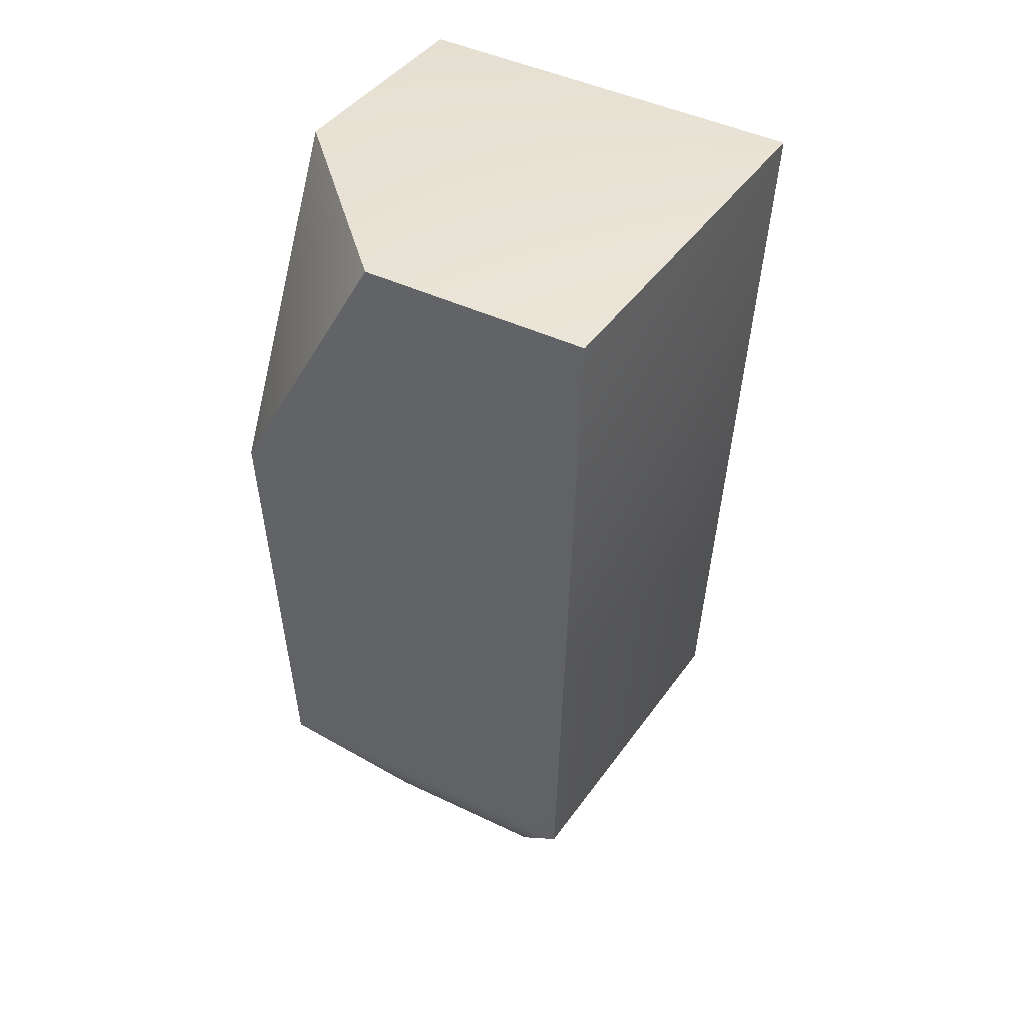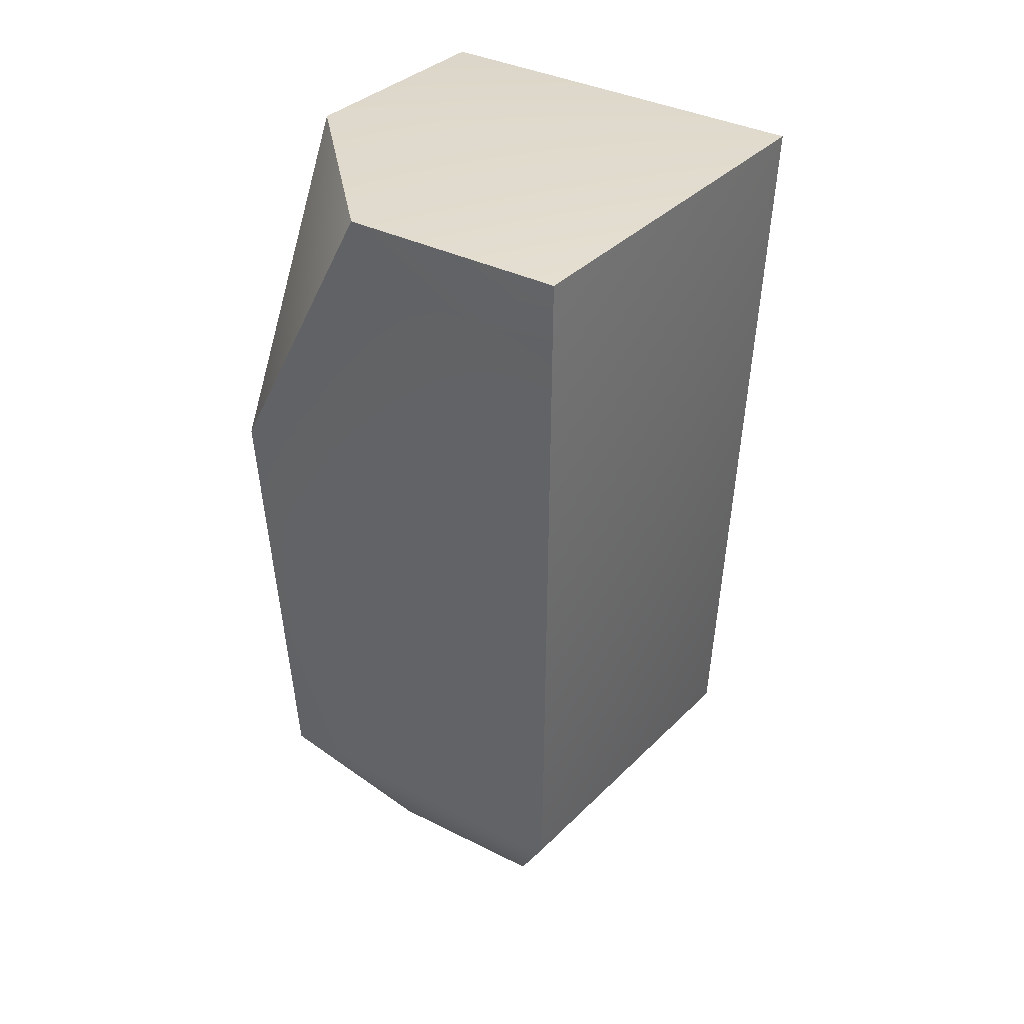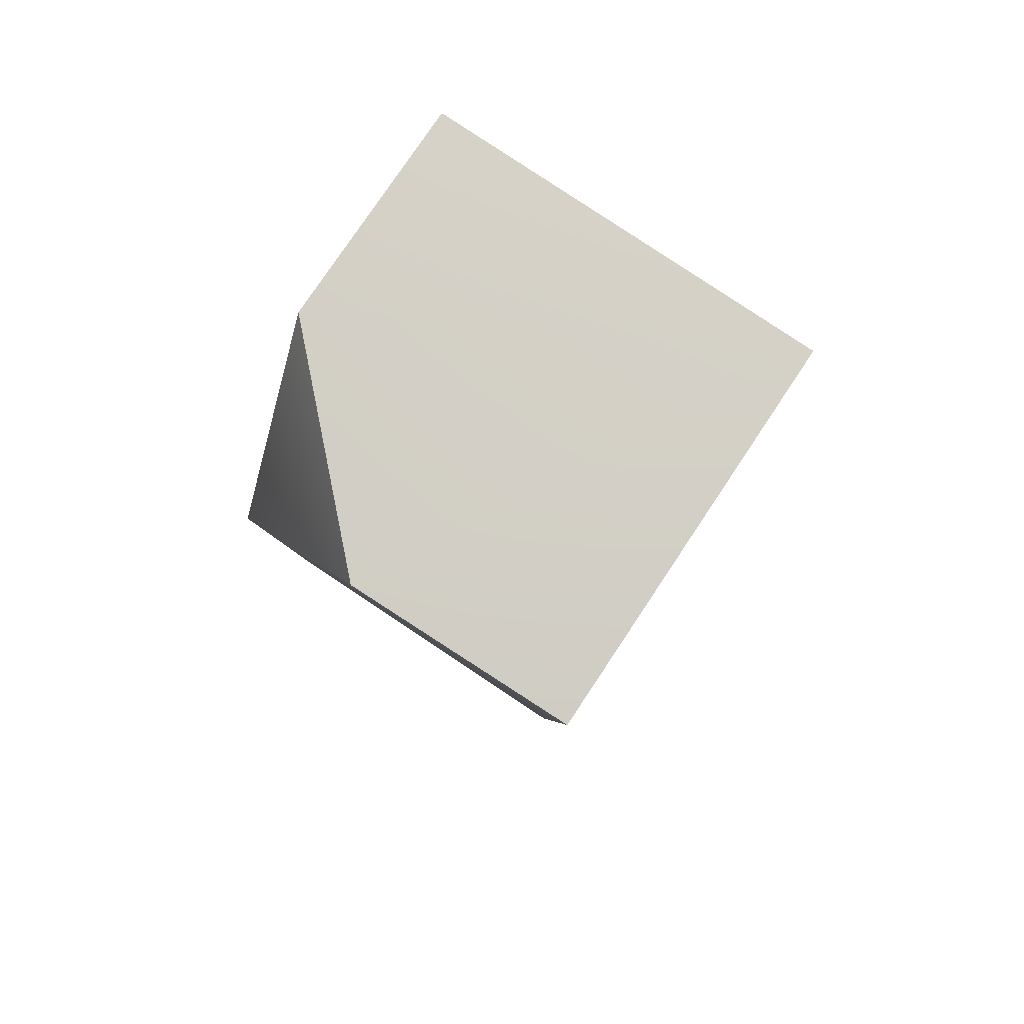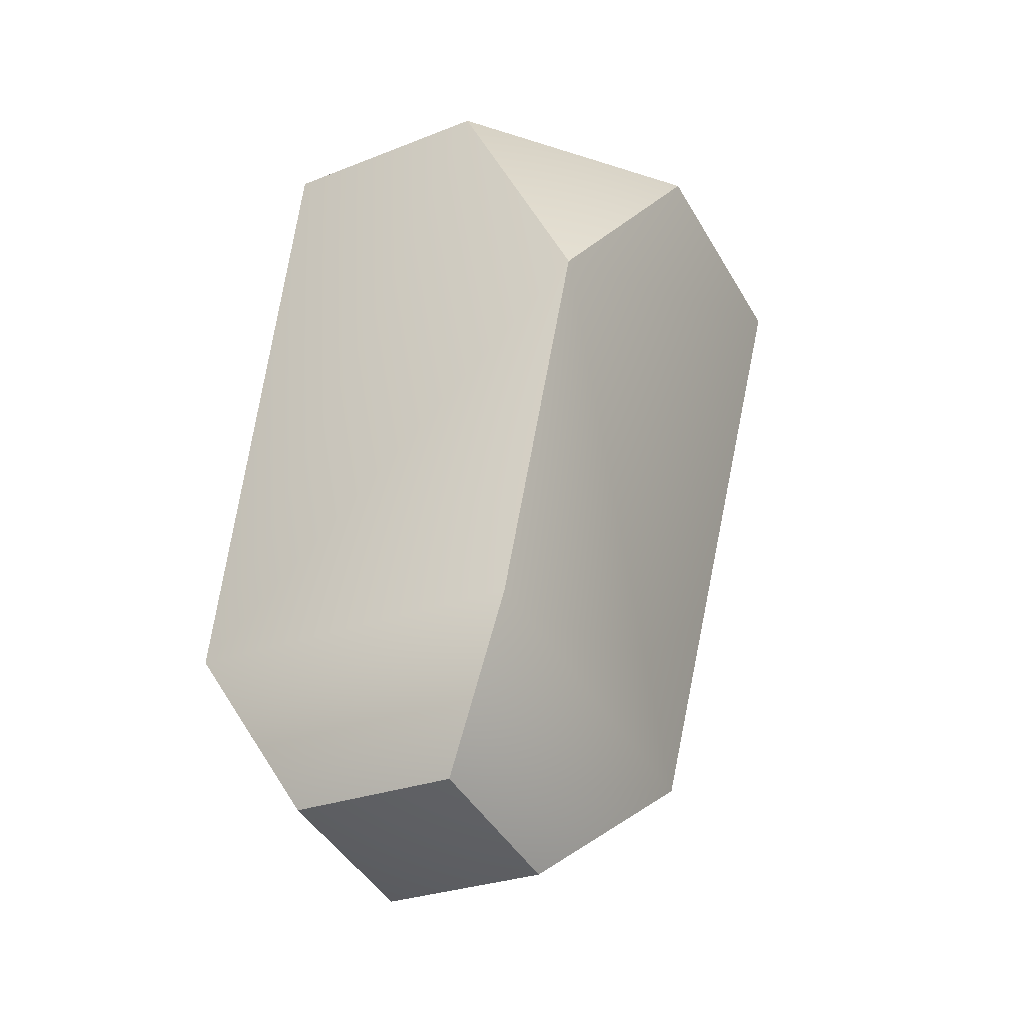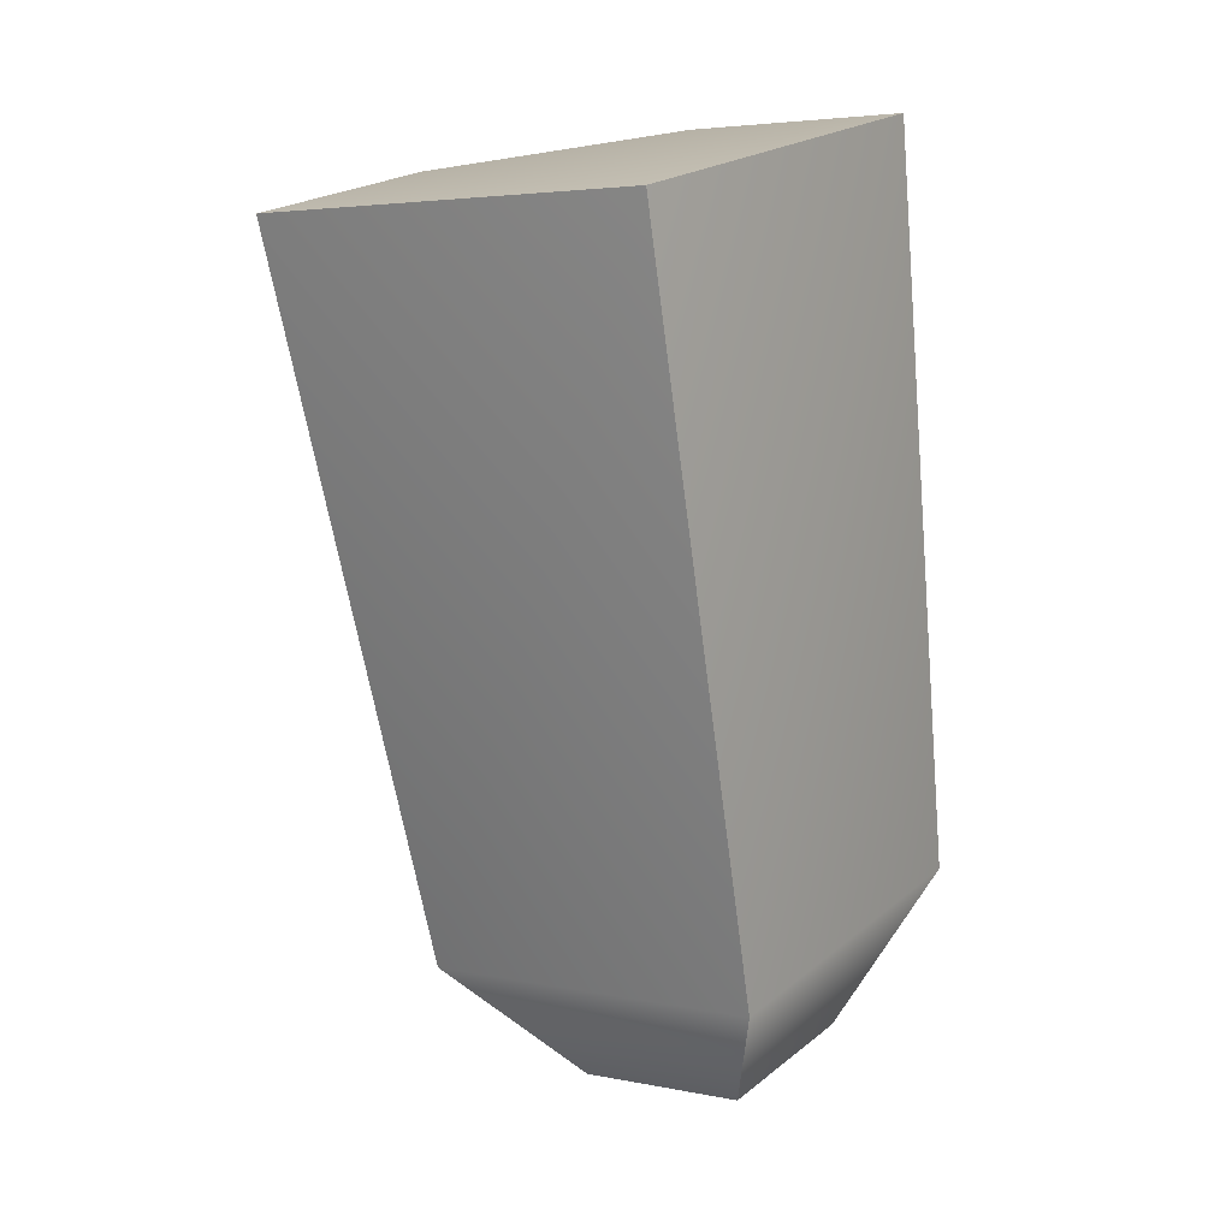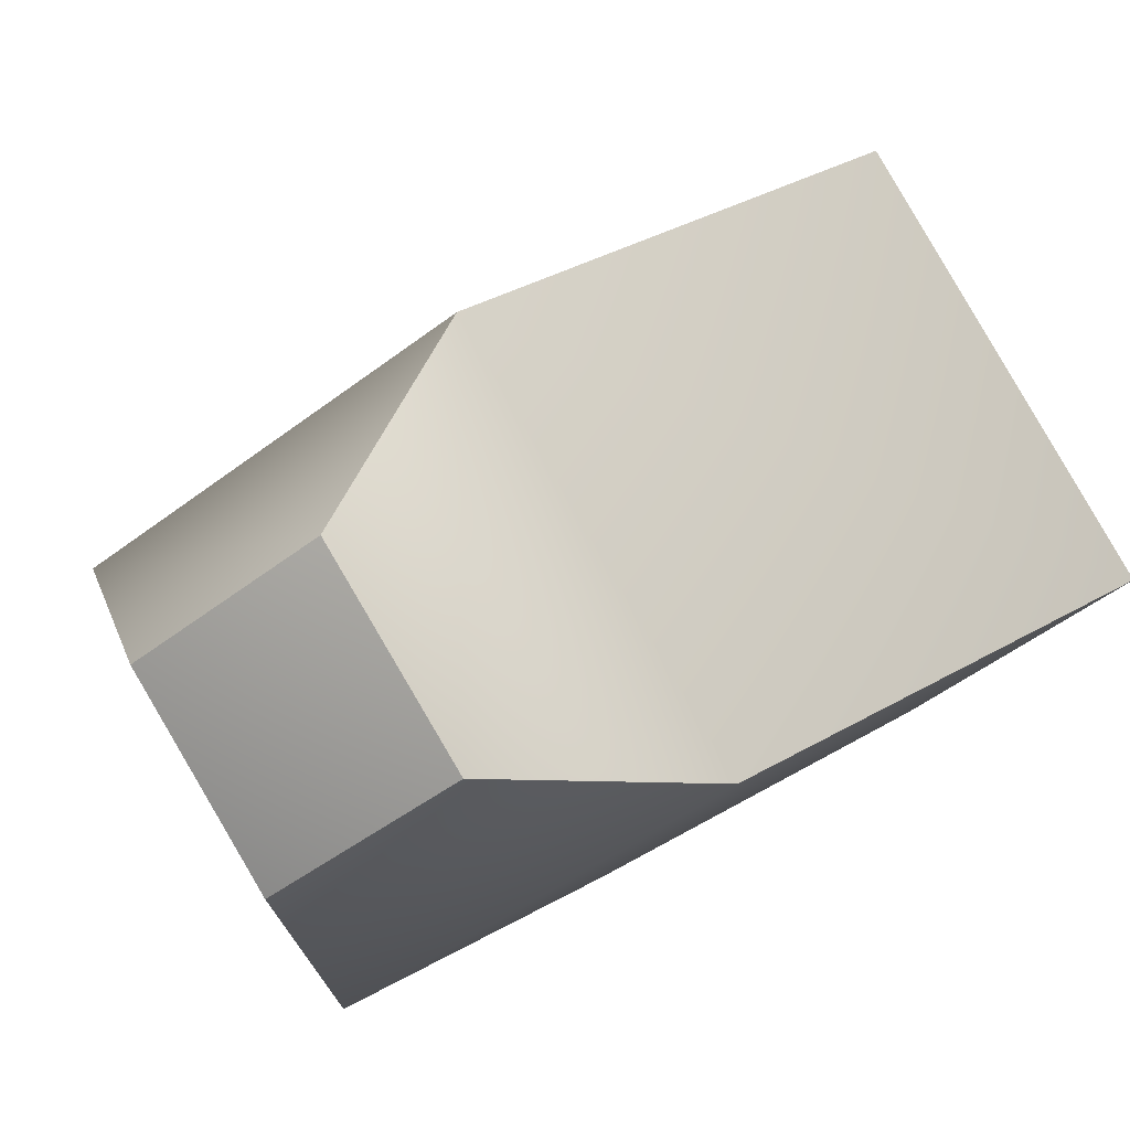
<metadata>
{"format":"obj","ext":"obj","renderer":"f3d","projection":"perspective","resolution":1024,"background":"white","views":[{"elev":32.8,"azim":-93.5,"up":"+Y"},{"elev":25.2,"azim":-88.5,"up":"+Y"},{"elev":73.4,"azim":-90.7,"up":"+Y"},{"elev":-40.4,"azim":175.3,"up":"+Y"},{"elev":14.9,"azim":0.7,"up":"+Y"},{"elev":12.4,"azim":34.2,"up":"+Z"}]}
</metadata>
<code>
g default
v -2.429 31.85 10.58
v 6.068 33.03 -2.002
v -14.89 30.12 2.004
v -10.19 30.81 -5.163
v 0.9306 5.505 8.891
v 8.064 6.613 -1.685
v -0.9019 32.11 -6.94
v -9.567 4.152 1.685
v -4.42 -0.2284 0.818
v -2.402 5.04 -8.891
v -0.8768 0.249 -4.407
v 0.7569 0.4942 4.409
v 4.313 0.9906 -0.818
v -4.756 20.44 -9.959
g pCube1
f 5 6 2 1
f 7 14 4
f 8 9 12 5
f 8 5 1 3
f 8 10 11 9
f 13 11 10 6
f 5 12 13 6
f 9 11 13 12
f 6 10 14
f 3 4 14 8
f 1 2 7 4
f 6 14 7 2
f 8 14 10
f 1 4 3

</code>
